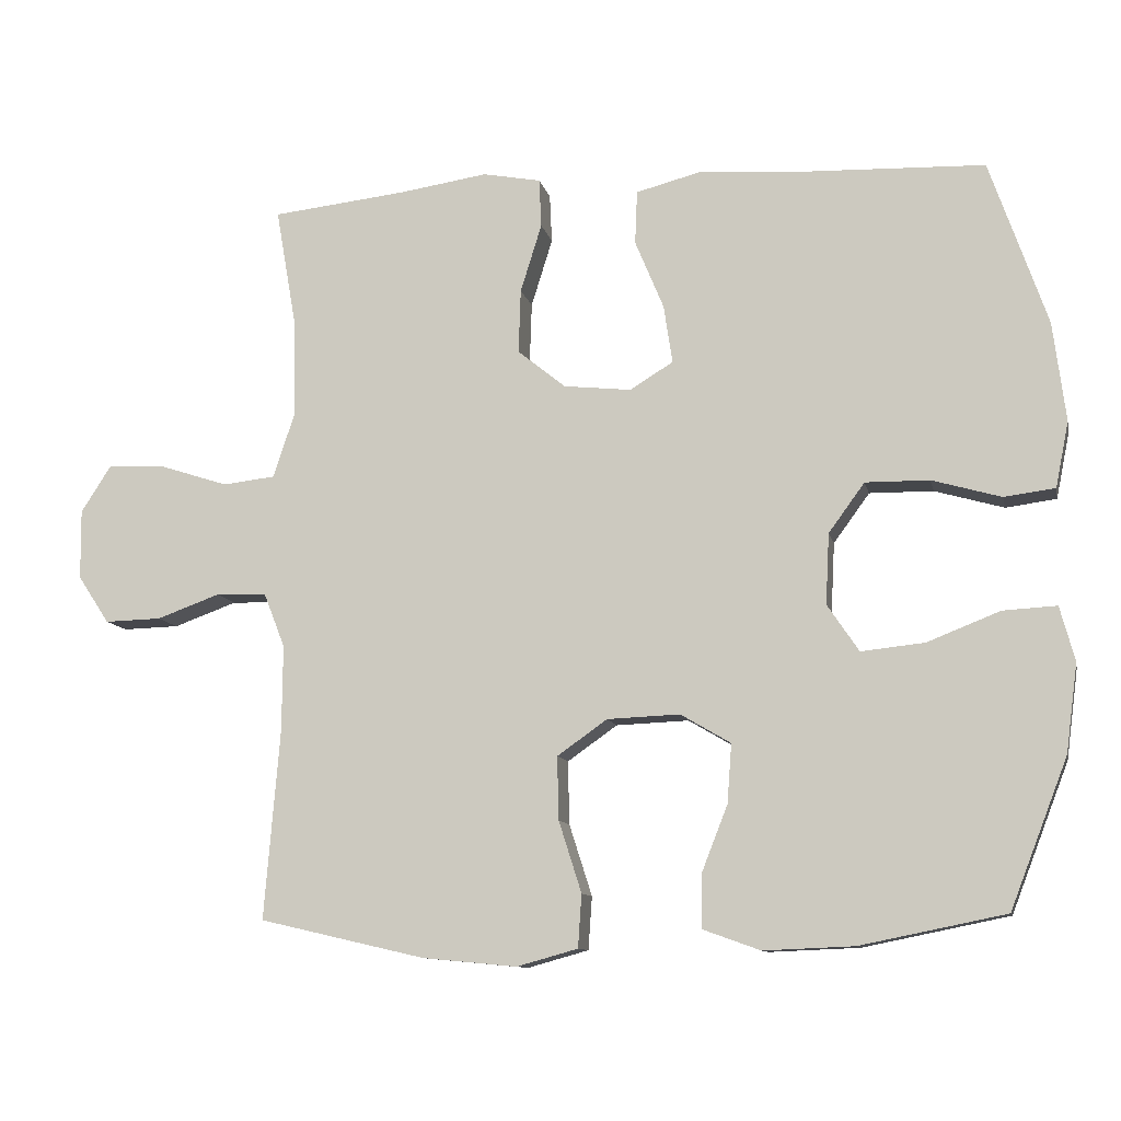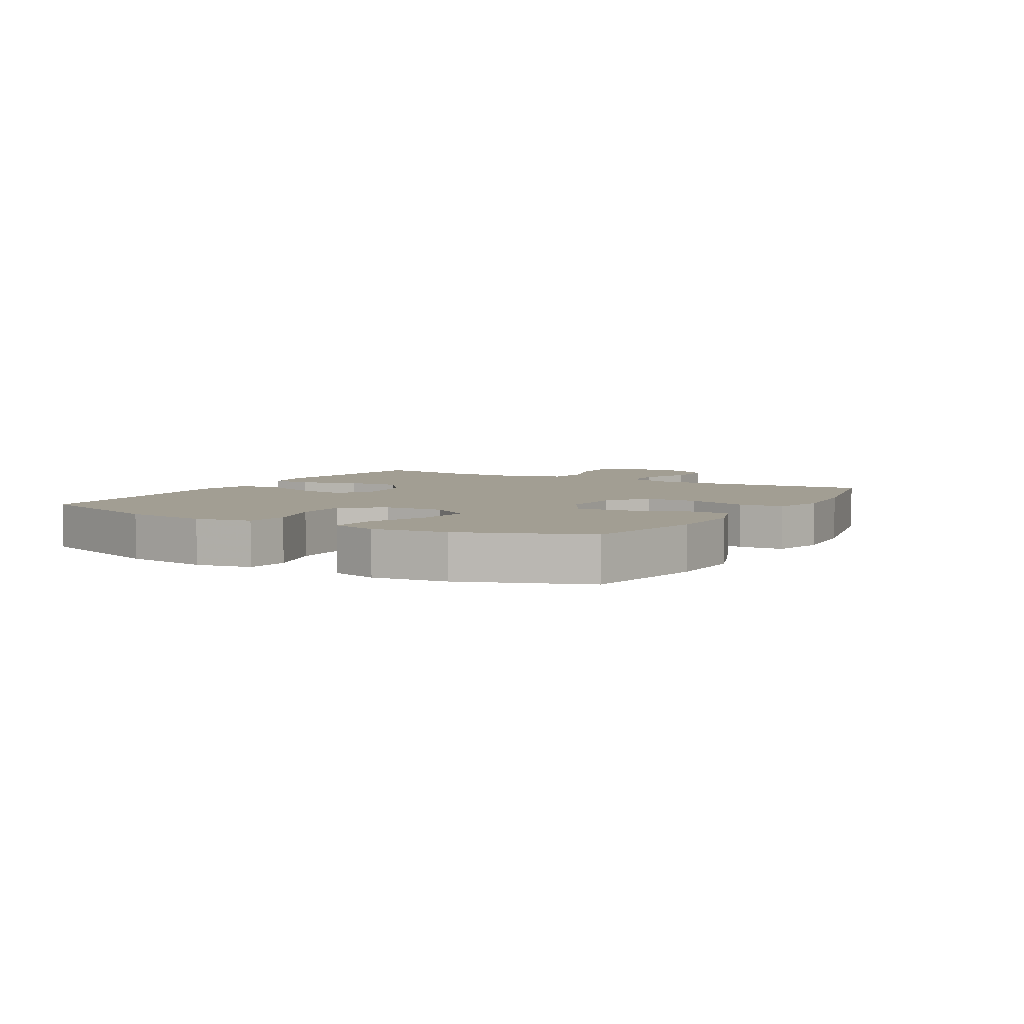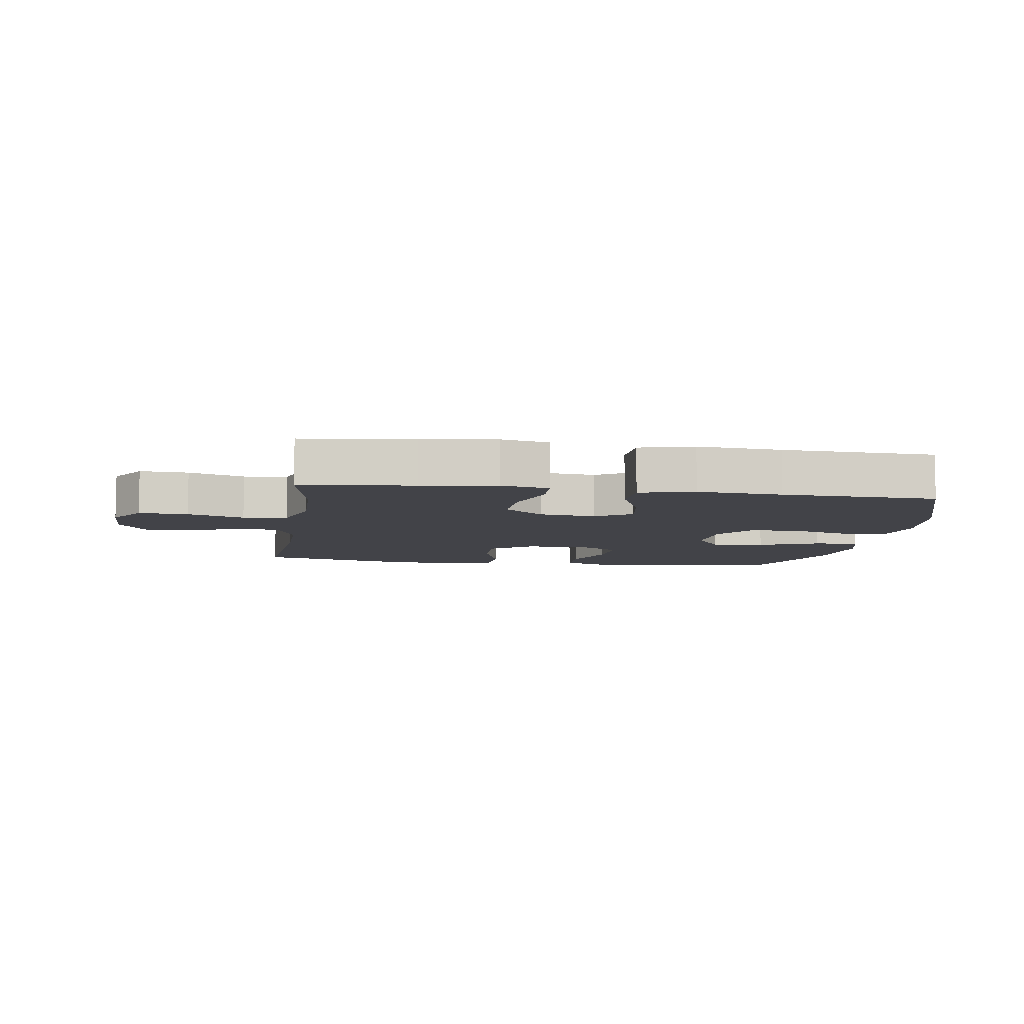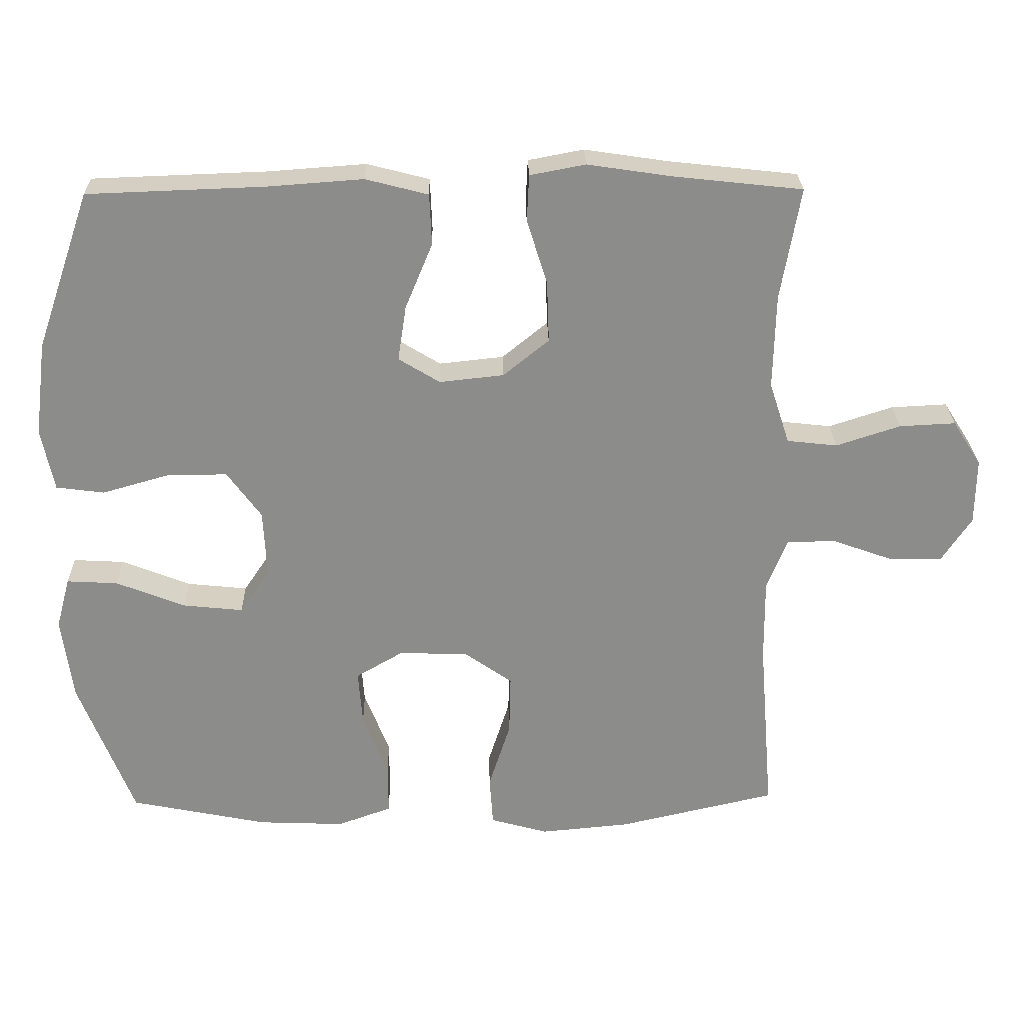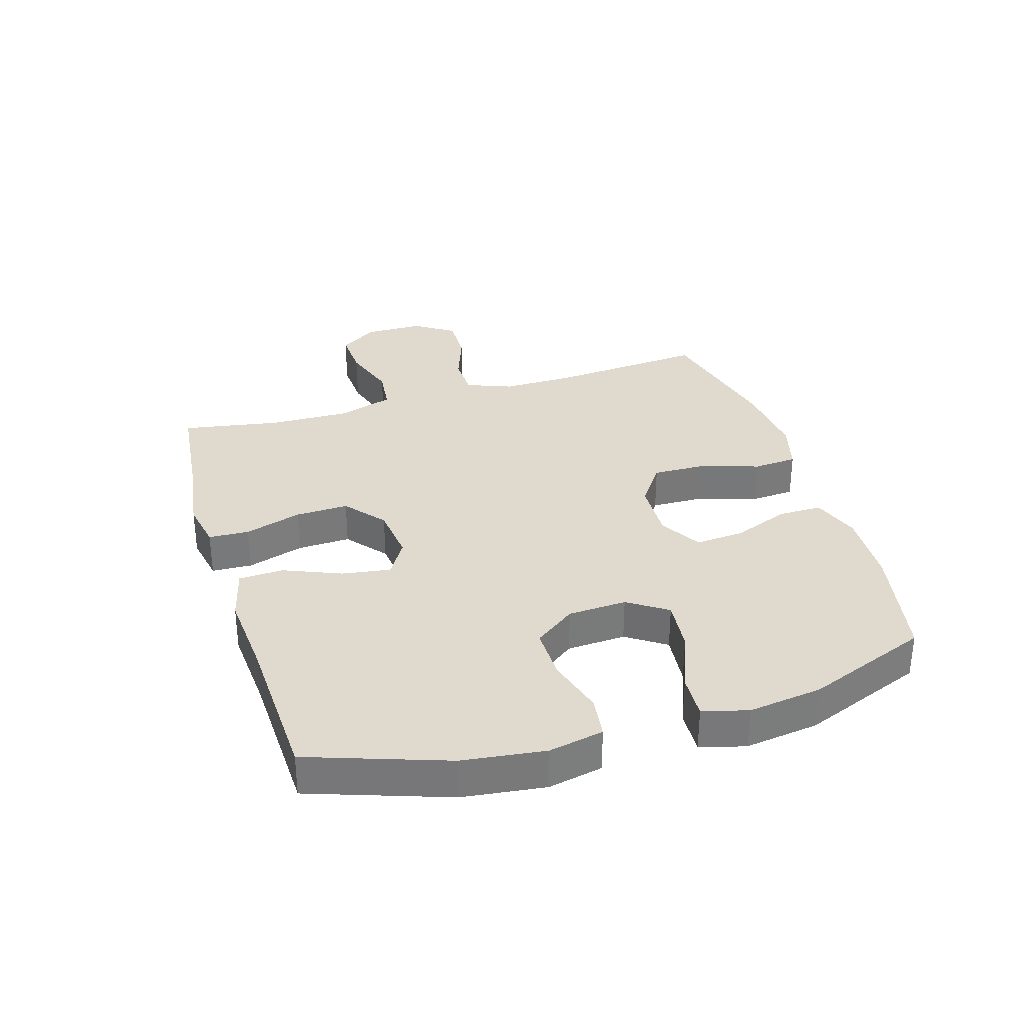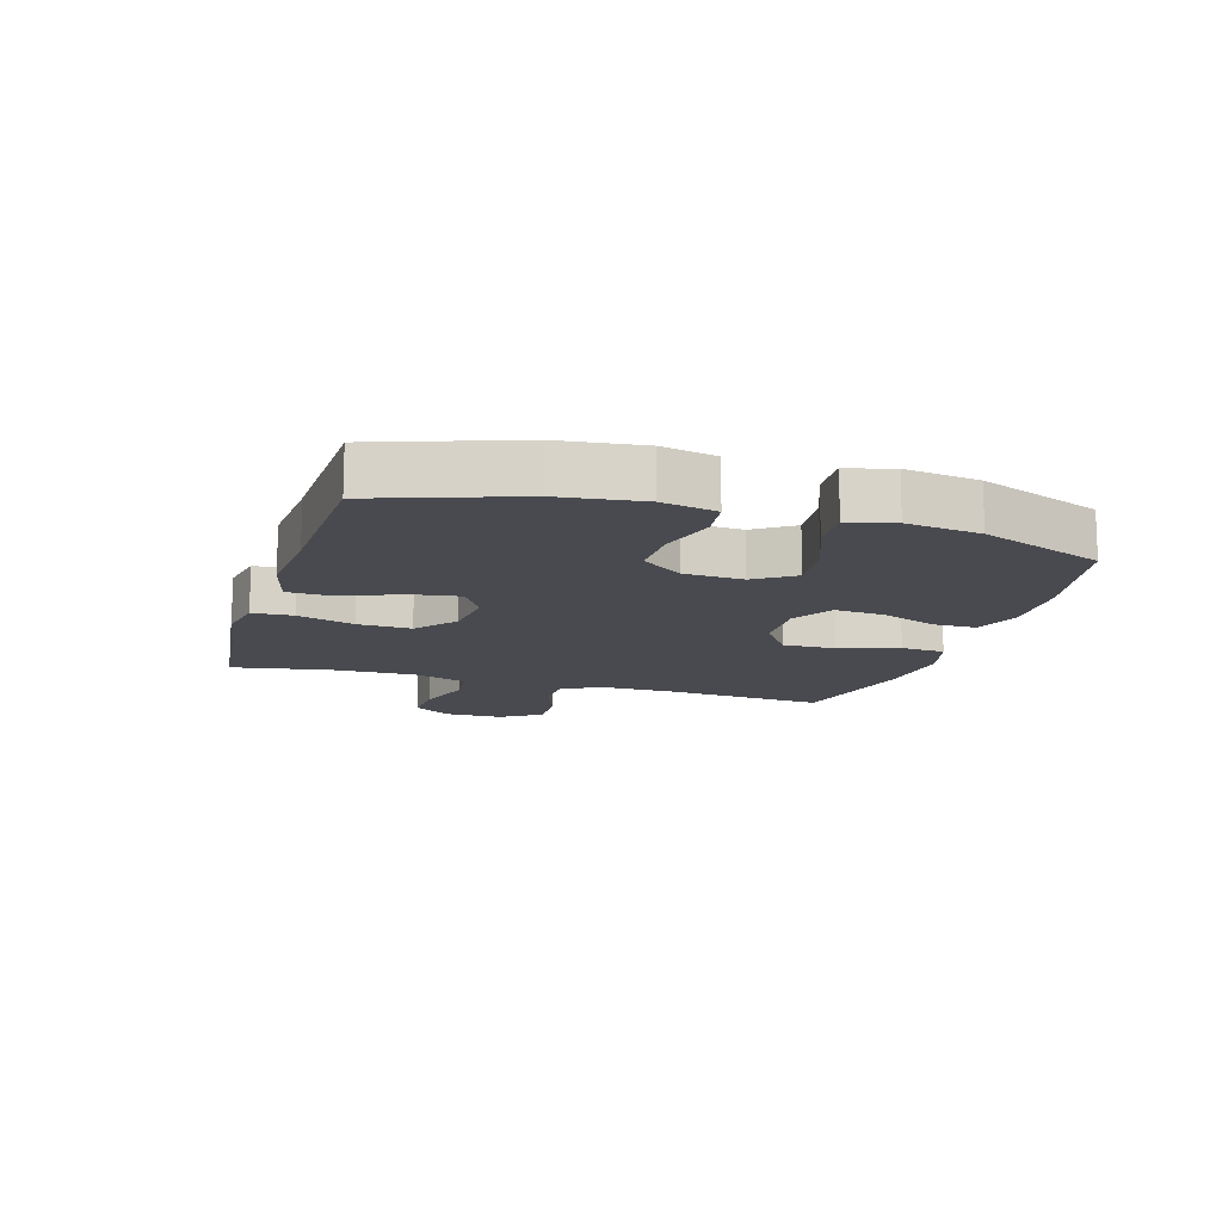
<metadata>
{"format":"obj","ext":"obj","renderer":"f3d","projection":"perspective","resolution":1024,"background":"white","views":[{"elev":-10.6,"azim":12.0,"up":"+Z"},{"elev":5.0,"azim":120.1,"up":"+Y"},{"elev":-7.6,"azim":-8.6,"up":"+Y"},{"elev":26.0,"azim":178.8,"up":"+Z"},{"elev":32.6,"azim":73.0,"up":"+Y"},{"elev":-13.5,"azim":73.1,"up":"+Y"}]}
</metadata>
<code>
v -0.5 0.07 -0.5
v -0.479 0.07 -0.242
v -0.478 0.07 -0.125
v -0.507 0.07 -0.051
v -0.576 0.07 -0.049
v -0.662 0.07 -0.08
v -0.739 0.07 -0.082
v -0.782 0.07 -0.017
v -0.783 0.07 0.078
v -0.742 0.07 0.142
v -0.662 0.07 0.138
v -0.57 0.07 0.108
v -0.498 0.07 0.116
v -0.469 0.07 0.205
v -0.472 0.07 0.34
v -0.5 0.07 0.5
v -0.317 0.07 0.52
v -0.196 0.07 0.538
v -0.117 0.07 0.523
v -0.114 0.07 0.457
v -0.143 0.07 0.364
v -0.146 0.07 0.277
v -0.081 0.07 0.224
v 0.011 0.07 0.214
v 0.07 0.07 0.25
v 0.058 0.07 0.329
v 0.019 0.07 0.423
v 0.022 0.07 0.496
v 0.111 0.07 0.519
v 0.249 0.07 0.509
v 0.5 0.07 0.5
v 0.578 0.07 0.275
v 0.595 0.07 0.14
v 0.577 0.07 0.051
v 0.508 0.07 0.042
v 0.414 0.07 0.069
v 0.327 0.07 0.07
v 0.278 0.07 0.003
v 0.273 0.07 -0.093
v 0.316 0.07 -0.157
v 0.402 0.07 -0.148
v 0.501 0.07 -0.109
v 0.574 0.07 -0.105
v 0.594 0.07 -0.179
v 0.578 0.07 -0.299
v 0.5 0.07 -0.5
v 0.303 0.07 -0.54
v 0.18 0.07 -0.545
v 0.102 0.07 -0.517
v 0.102 0.07 -0.446
v 0.138 0.07 -0.354
v 0.144 0.07 -0.274
v 0.076 0.07 -0.234
v -0.023 0.07 -0.238
v -0.091 0.07 -0.286
v -0.089 0.07 -0.372
v -0.058 0.07 -0.469
v -0.063 0.07 -0.541
v -0.146 0.07 -0.564
v -0.274 0.07 -0.552
v -0.5 0 -0.5
v -0.479 0 -0.242
v -0.478 0 -0.125
v -0.507 0 -0.051
v -0.576 0 -0.049
v -0.662 0 -0.08
v -0.739 0 -0.082
v -0.782 0 -0.017
v -0.783 0 0.078
v -0.742 0 0.142
v -0.662 0 0.138
v -0.57 0 0.108
v -0.498 0 0.116
v -0.469 0 0.205
v -0.472 0 0.34
v -0.5 0 0.5
v -0.317 0 0.52
v -0.196 0 0.538
v -0.117 0 0.523
v -0.114 0 0.457
v -0.143 0 0.364
v -0.146 0 0.277
v -0.081 0 0.224
v 0.011 0 0.214
v 0.07 0 0.25
v 0.058 0 0.329
v 0.019 0 0.423
v 0.022 0 0.496
v 0.111 0 0.519
v 0.249 0 0.509
v 0.5 0 0.5
v 0.578 0 0.275
v 0.595 0 0.14
v 0.577 0 0.051
v 0.508 0 0.042
v 0.414 0 0.069
v 0.327 0 0.07
v 0.278 0 0.003
v 0.273 0 -0.093
v 0.316 0 -0.157
v 0.402 0 -0.148
v 0.501 0 -0.109
v 0.574 0 -0.105
v 0.594 0 -0.179
v 0.578 0 -0.299
v 0.5 0 -0.5
v 0.303 0 -0.54
v 0.18 0 -0.545
v 0.102 0 -0.517
v 0.102 0 -0.446
v 0.138 0 -0.354
v 0.144 0 -0.274
v 0.076 0 -0.234
v -0.023 0 -0.238
v -0.091 0 -0.286
v -0.089 0 -0.372
v -0.058 0 -0.469
v -0.063 0 -0.541
v -0.146 0 -0.564
v -0.274 0 -0.552
f 60 1 2
f 59 60 2
f 58 59 2
f 57 58 2
f 56 57 2
f 55 56 2 3
f 54 55 3 4
f 53 54 4
f 49 50 51
f 48 49 51
f 47 48 51
f 46 47 51
f 45 46 51
f 44 45 51
f 43 44 51
f 42 43 51
f 41 42 51
f 40 41 51 52
f 39 40 52 53
f 34 35 36
f 33 34 36
f 32 33 36
f 31 32 36
f 30 31 36
f 30 36 37
f 29 30 37
f 28 29 37
f 27 28 37
f 26 27 37
f 25 26 37 38
f 19 20 21
f 18 19 21
f 17 18 21
f 17 21 22
f 16 17 22
f 15 16 22
f 14 15 22 23
f 10 11 12
f 9 10 12
f 8 9 12
f 7 8 12
f 6 7 12
f 5 6 12
f 4 5 12 13
f 14 23 24
f 13 14 24
f 4 13 24
f 53 4 24
f 38 39 53
f 25 38 53
f 24 25 53
f 62 61 120
f 62 120 119
f 62 119 118
f 62 118 117
f 62 117 116
f 63 62 116 115
f 64 63 115 114
f 64 114 113
f 111 110 109
f 111 109 108
f 111 108 107
f 111 107 106
f 111 106 105
f 111 105 104
f 111 104 103
f 111 103 102
f 111 102 101
f 112 111 101 100
f 113 112 100 99
f 96 95 94
f 96 94 93
f 96 93 92
f 96 92 91
f 96 91 90
f 97 96 90
f 97 90 89
f 97 89 88
f 97 88 87
f 97 87 86
f 98 97 86 85
f 81 80 79
f 81 79 78
f 81 78 77
f 82 81 77
f 82 77 76
f 82 76 75
f 83 82 75 74
f 72 71 70
f 72 70 69
f 72 69 68
f 72 68 67
f 72 67 66
f 72 66 65
f 73 72 65 64
f 84 83 74
f 84 74 73
f 84 73 64
f 84 64 113
f 113 99 98
f 113 98 85
f 113 85 84
f 1 61 62 2
f 2 62 63 3
f 3 63 64 4
f 4 64 65 5
f 5 65 66 6
f 6 66 67 7
f 7 67 68 8
f 8 68 69 9
f 9 69 70 10
f 10 70 71 11
f 11 71 72 12
f 12 72 73 13
f 13 73 74 14
f 14 74 75 15
f 15 75 76 16
f 16 76 77 17
f 17 77 78 18
f 18 78 79 19
f 19 79 80 20
f 20 80 81 21
f 21 81 82 22
f 22 82 83 23
f 23 83 84 24
f 24 84 85 25
f 25 85 86 26
f 26 86 87 27
f 27 87 88 28
f 28 88 89 29
f 29 89 90 30
f 30 90 91 31
f 31 91 92 32
f 32 92 93 33
f 33 93 94 34
f 34 94 95 35
f 35 95 96 36
f 36 96 97 37
f 37 97 98 38
f 38 98 99 39
f 39 99 100 40
f 40 100 101 41
f 41 101 102 42
f 42 102 103 43
f 43 103 104 44
f 44 104 105 45
f 45 105 106 46
f 46 106 107 47
f 47 107 108 48
f 48 108 109 49
f 49 109 110 50
f 50 110 111 51
f 51 111 112 52
f 52 112 113 53
f 53 113 114 54
f 54 114 115 55
f 55 115 116 56
f 56 116 117 57
f 57 117 118 58
f 58 118 119 59
f 59 119 120 60
f 60 120 61 1

</code>
